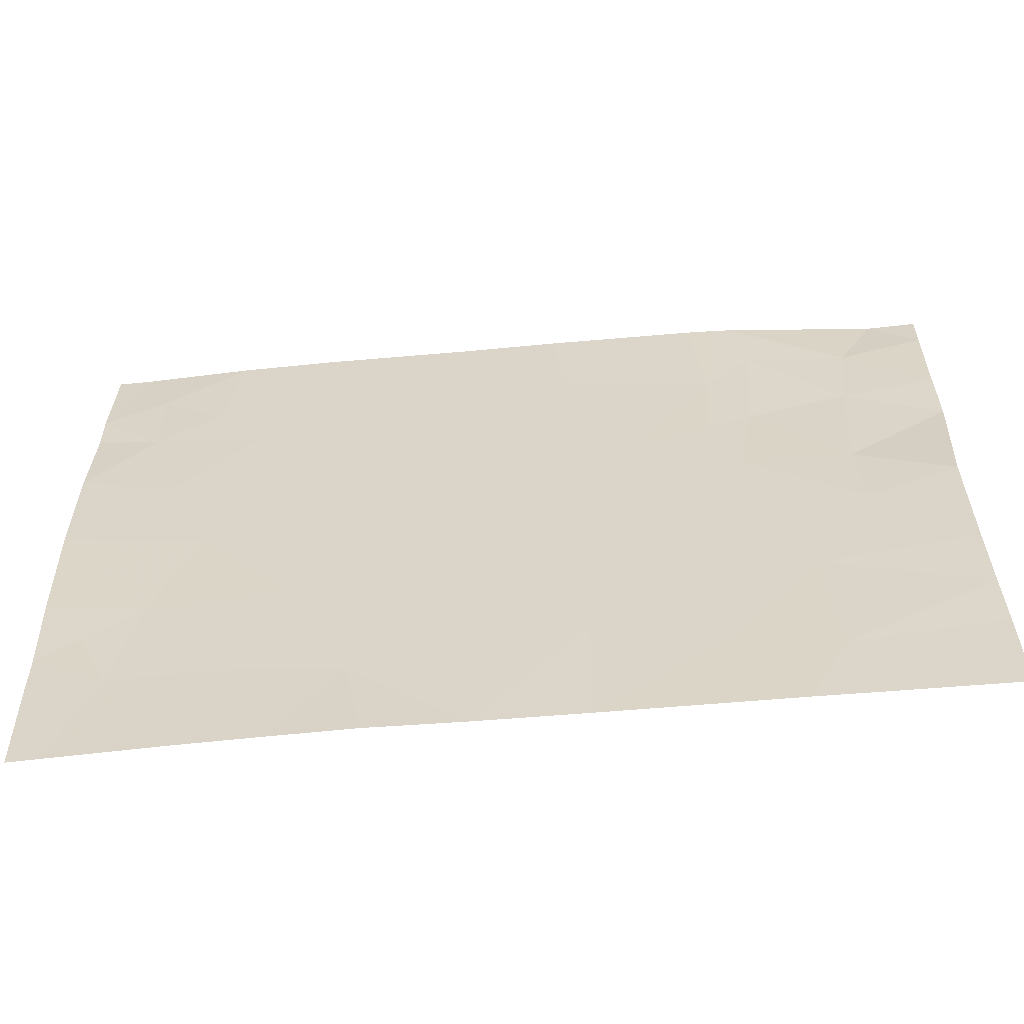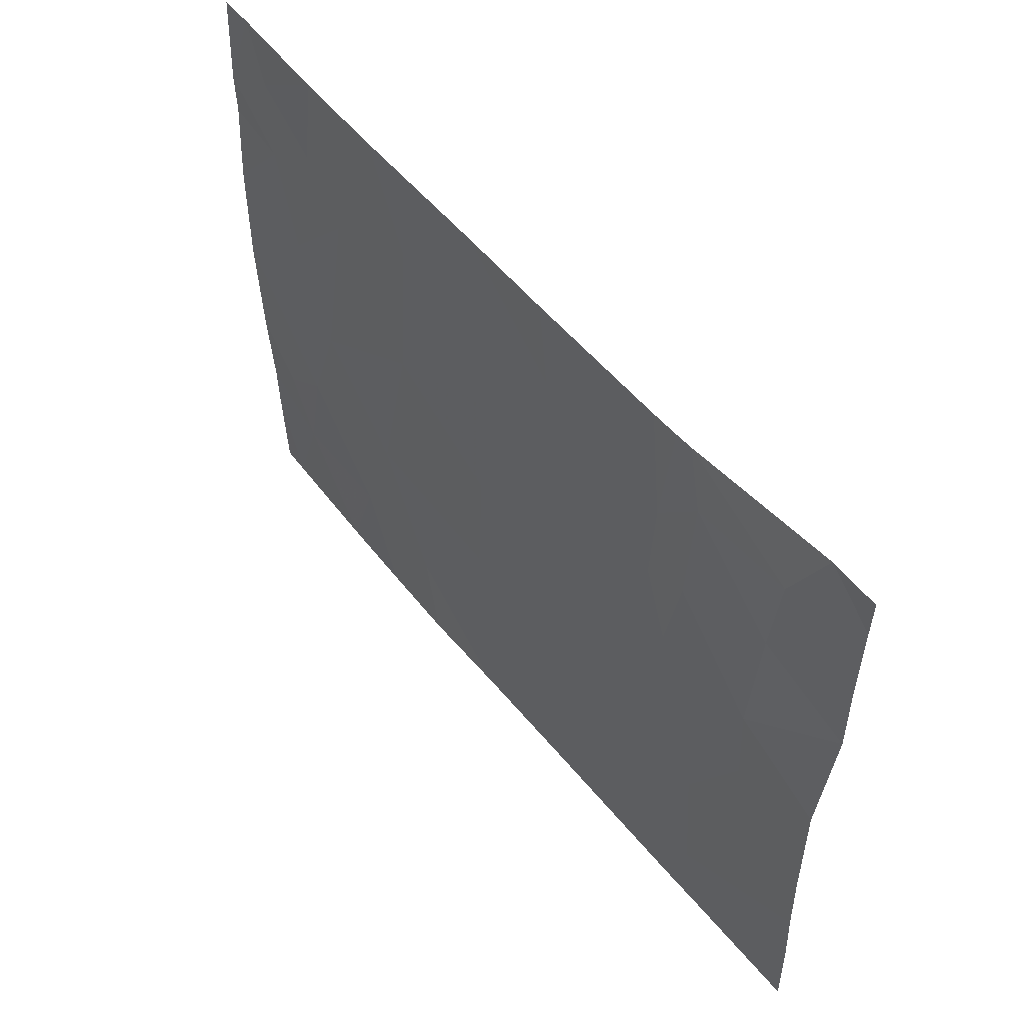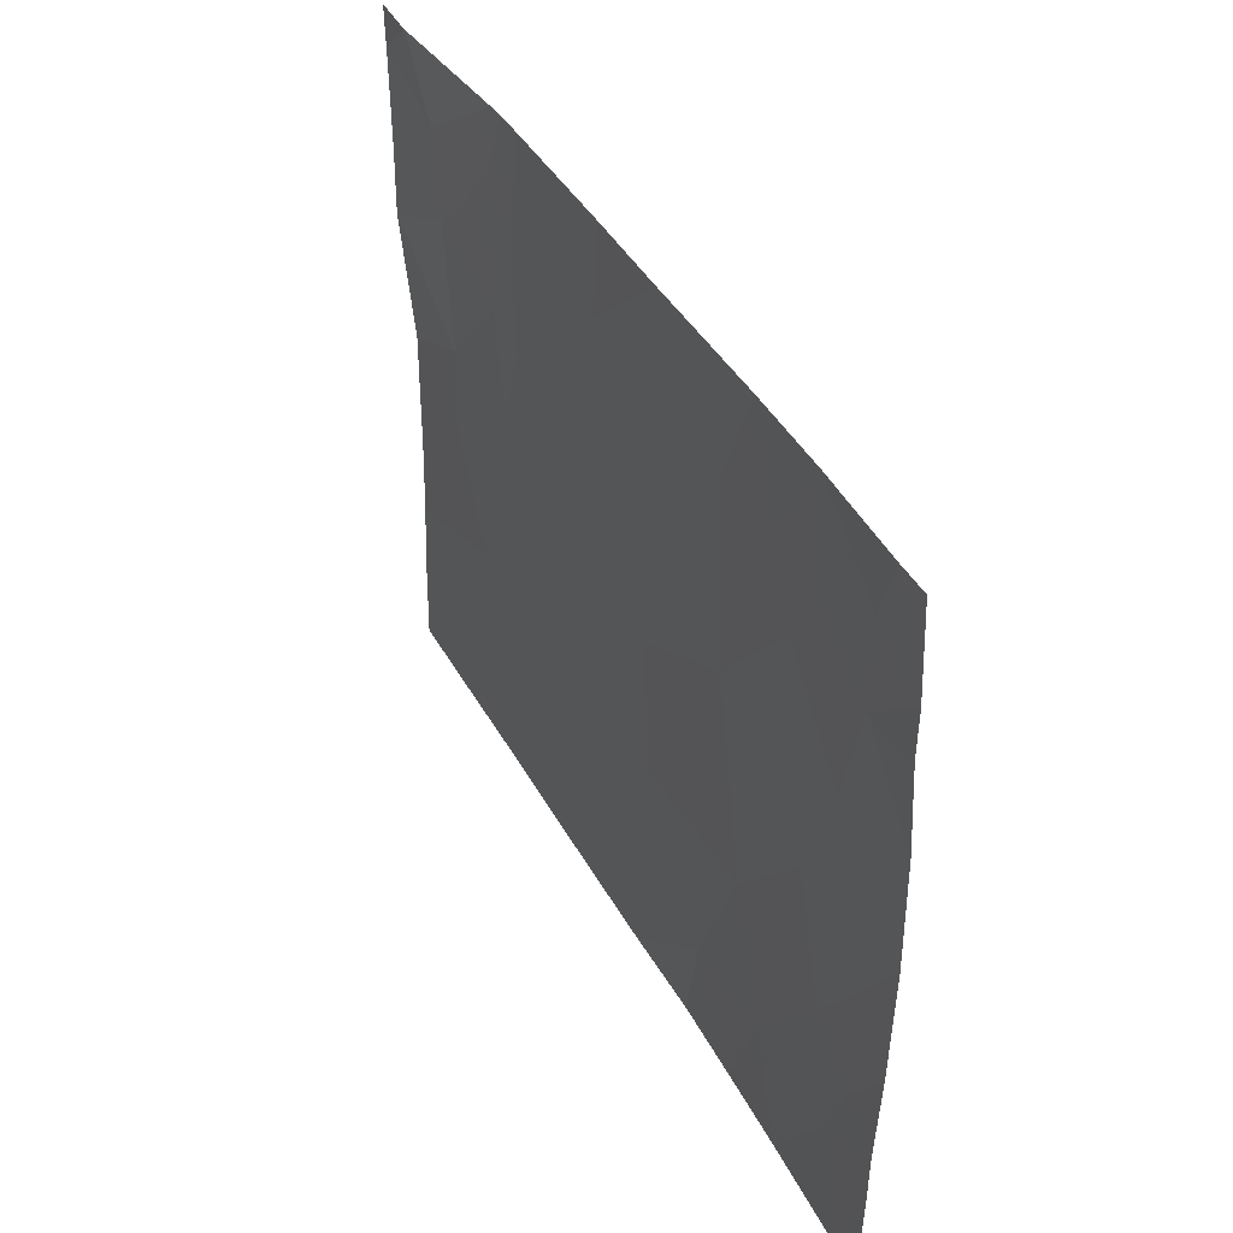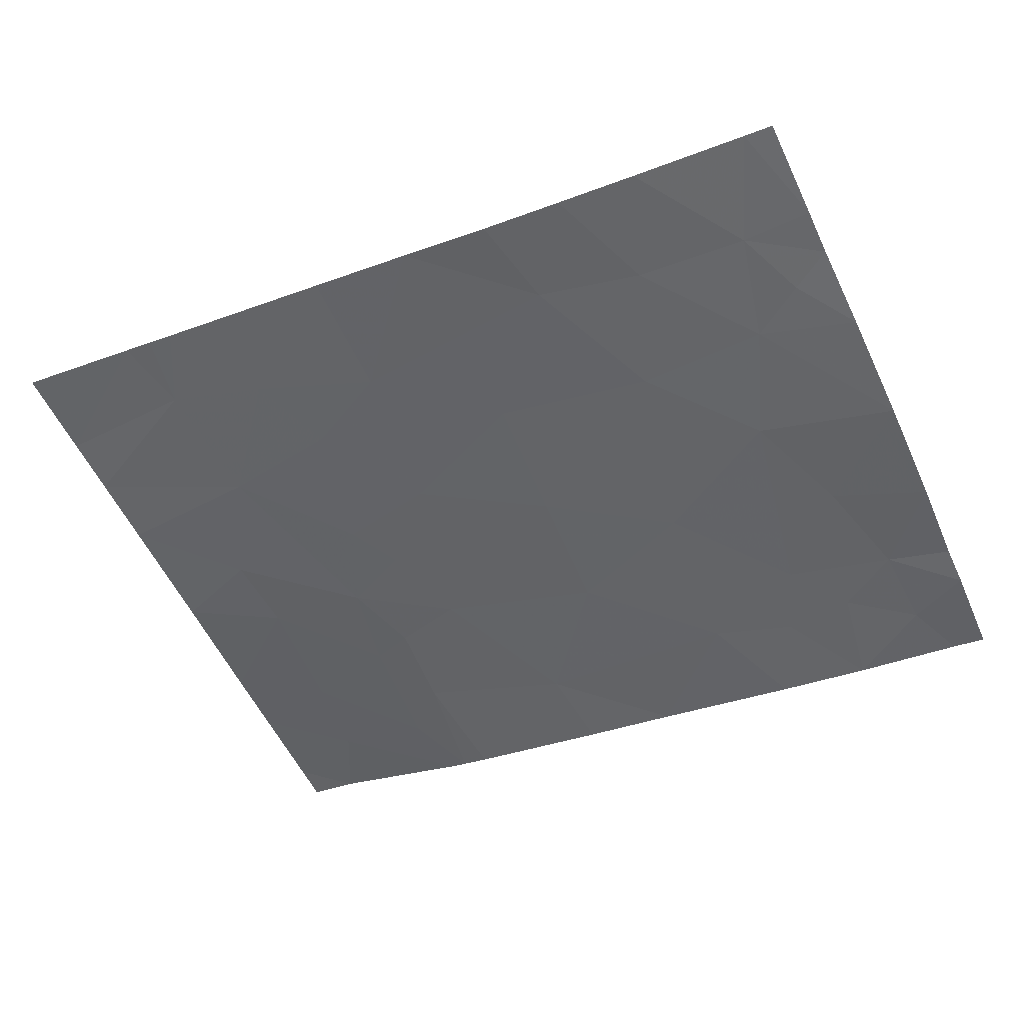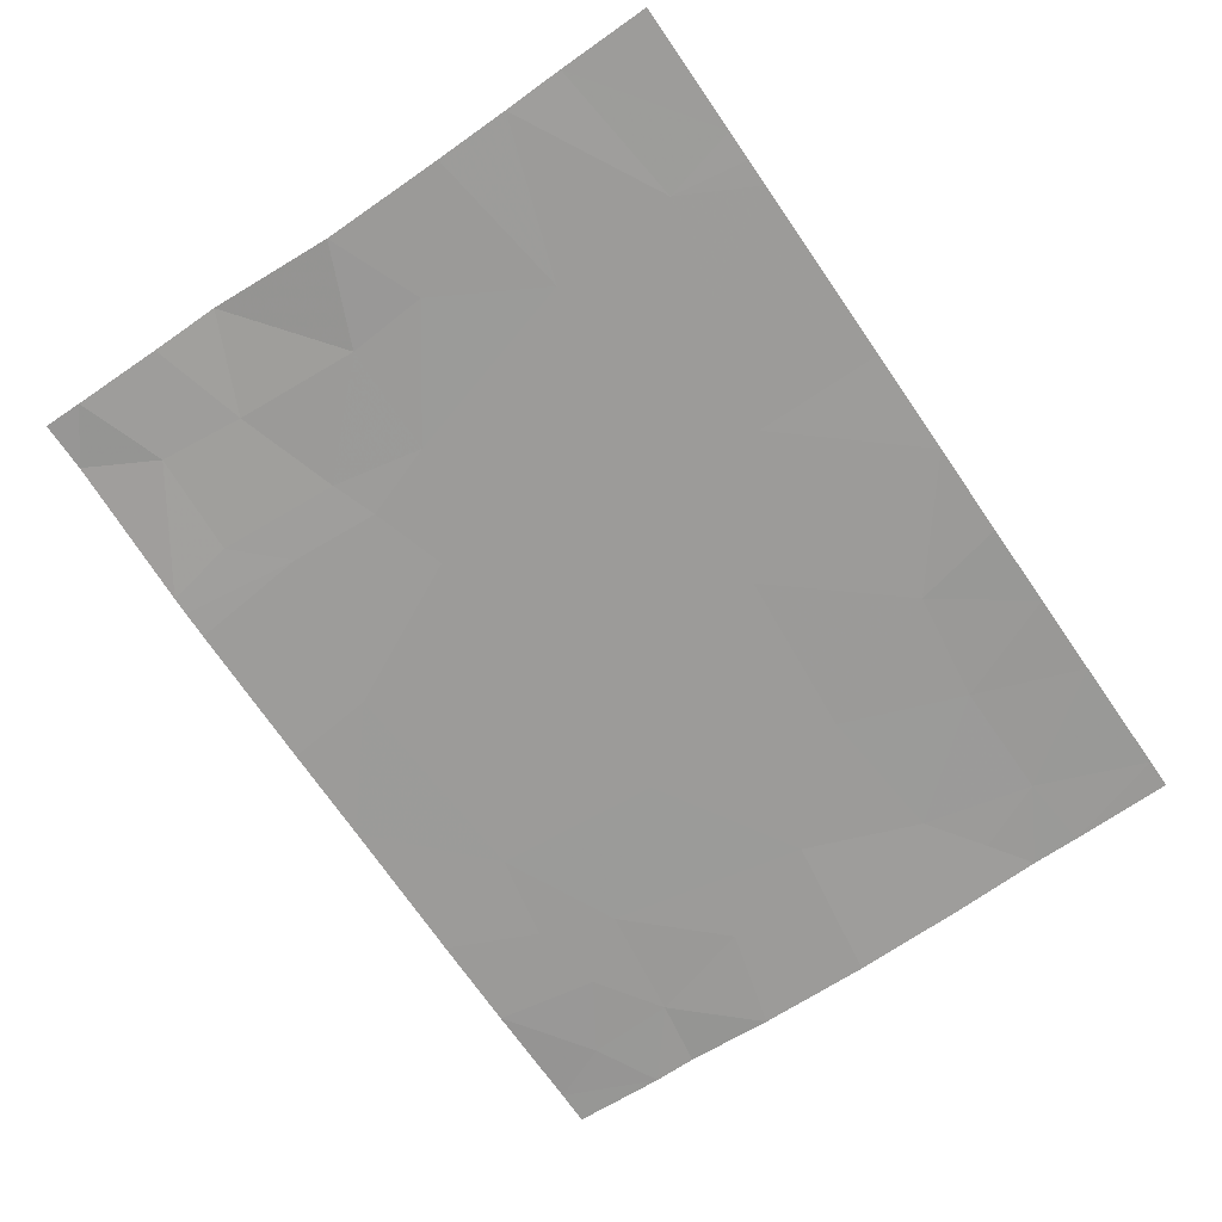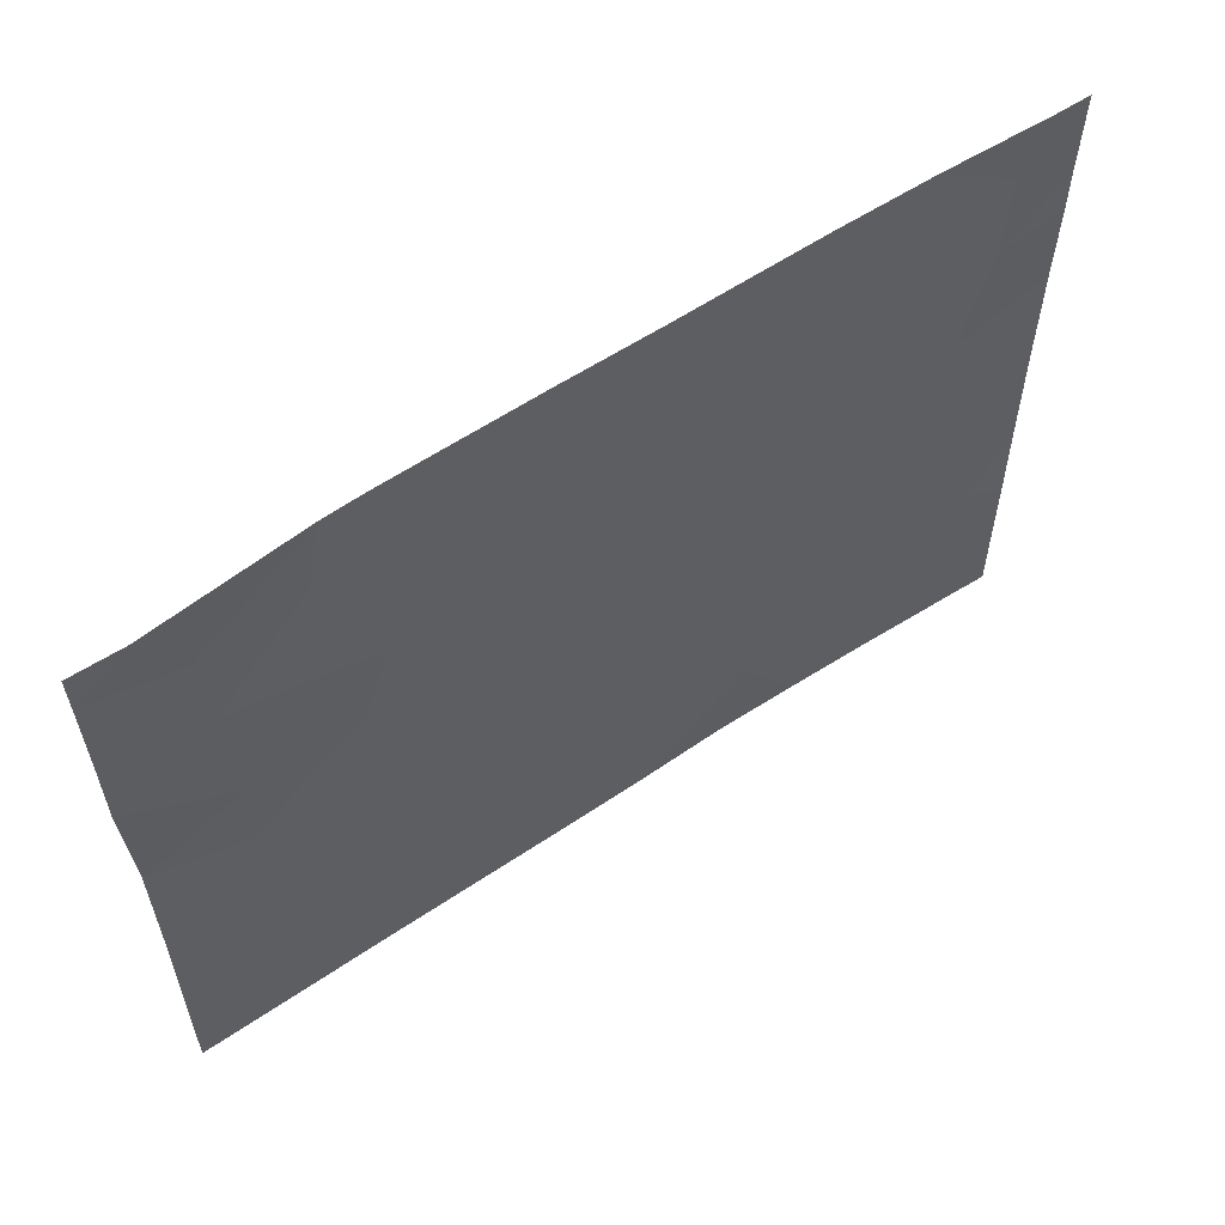
<metadata>
{"format":"obj","ext":"obj","renderer":"f3d","projection":"perspective","resolution":1024,"background":"white","views":[{"elev":-59.0,"azim":13.8,"up":"+Z"},{"elev":53.1,"azim":60.6,"up":"+Z"},{"elev":39.5,"azim":-107.2,"up":"+Z"},{"elev":-55.4,"azim":-155.4,"up":"+Y"},{"elev":-63.4,"azim":125.2,"up":"+Y"},{"elev":59.3,"azim":153.9,"up":"+Z"}]}
</metadata>
<code>
v 55.38 49.51 -19.01
v 55.83 49.58 -18.54
v 55.89 49.59 -19.47
v 56.3 49.65 -18.94
v 57.53 49.84 -20.17
v 57.93 49.9 -20
v 57.51 49.84 -19.81
v 56.95 49.75 -19.08
v 56.92 49.75 -19.48
v 56.61 49.7 -19.58
v 57.02 49.76 -18.54
v 57.15 49.79 -18.86
v 57.14 49.79 -21.54
v 57.31 49.81 -21.22
v 57.26 49.81 -21.54
v 57.09 49.77 -18.54
v 57.58 49.88 -18.87
v 57.55 49.86 -19.25
v 55.87 49.59 -20.03
v 55.32 49.51 -19.74
v 55.84 49.59 -20.61
v 55.14 49.49 -20.55
v 54.74 49.42 -20.11
v 54.56 49.41 -20.61
v 54.3 49.37 -18.54
v 54.41 49.38 -18.81
v 54.77 49.42 -18.54
v 54.46 49.4 -21.08
v 54.79 49.44 -21.54
v 54.95 49.46 -21.08
v 57.96 49.94 -19.13
v 57.96 49.94 -19.44
v 54.9 49.45 -19.25
v 54.55 49.39 -19.65
v 54.29 49.39 -21.54
v 54.16 49.37 -21.54
v 54.16 49.36 -21.11
v 57.93 49.9 -20.88
v 57.27 49.8 -20.65
v 54.15 49.36 -20.9
v 54.14 49.34 -20.53
v 54.33 49.38 -20.78
v 54.43 49.38 -19.19
v 57.93 49.9 -20.55
v 55.14 49.49 -21.54
v 55.5 49.54 -21.54
v 55.41 49.53 -21.15
v 57.04 49.77 -19.81
v 57.11 49.78 -19.4
v 54.15 49.34 -19.14
v 54.14 49.34 -18.95
v 54.14 49.33 -20.02
v 54.14 49.33 -19.53
v 56.87 49.74 -20.19
v 56.9 49.74 -18.54
v 55.9 49.6 -21.54
v 56.43 49.68 -20.31
v 55.02 49.46 -18.93
v 56.88 49.75 -21.13
v 56.26 49.64 -18.54
v 56.73 49.72 -19.97
v 55.49 49.53 -18.54
v 56.35 49.67 -20.98
v 54.7 49.42 -19
v 56.73 49.72 -20.77
v 55.18 49.48 -18.54
v 54.15 49.35 -18.54
v 57.94 49.91 -21.14
v 57.39 49.83 -21.54
v 57.74 49.92 -18.54
v 57.96 49.95 -18.72
v 57.96 49.95 -18.54
v 57.94 49.92 -21.54
v 56.35 49.67 -21.54
f 4 2 1
f 1 3 4
f 7 5 6
f 10 9 8
f 12 11 8
f 15 14 13
f 12 17 16
f 12 18 17
f 22 19 20
f 22 21 19
f 22 23 24
f 27 25 26
f 12 16 11
f 30 28 29
f 18 31 17
f 18 32 31
f 33 23 20
f 33 34 23
f 37 36 35
f 35 28 37
f 39 14 38
f 42 41 40
f 34 33 43
f 39 38 44
f 44 5 39
f 47 45 46
f 7 49 48
f 7 18 49
f 43 51 50
f 43 26 51
f 34 53 52
f 34 43 53
f 39 48 54
f 39 5 48
f 30 29 45
f 45 47 30
f 22 47 21
f 30 24 28
f 30 22 24
f 4 8 55
f 4 10 8
f 47 46 56
f 10 19 57
f 10 3 19
f 7 48 5
f 33 1 58
f 59 13 14
f 34 52 23
f 4 55 60
f 43 50 53
f 10 57 61
f 1 2 62
f 8 11 55
f 21 57 19
f 10 48 9
f 30 47 22
f 24 52 41
f 24 23 52
f 3 1 20
f 3 20 19
f 54 48 61
f 21 63 57
f 47 56 63
f 63 21 47
f 12 8 49
f 49 18 12
f 64 58 27
f 64 33 58
f 59 14 39
f 39 65 59
f 33 20 1
f 58 66 27
f 58 1 66
f 5 44 6
f 57 54 61
f 10 61 48
f 42 40 28
f 4 60 2
f 42 24 41
f 7 6 32
f 32 18 7
f 49 8 9
f 49 9 48
f 25 67 51
f 51 26 25
f 28 35 29
f 14 68 38
f 14 69 68
f 16 17 70
f 70 71 72
f 69 73 68
f 69 14 15
f 40 37 28
f 17 31 71
f 71 70 17
f 63 56 74
f 42 28 24
f 4 3 10
f 59 74 13
f 59 63 74
f 1 62 66
f 22 20 23
f 63 59 65
f 65 39 54
f 54 57 65
f 63 65 57
f 64 27 26
f 26 43 64
f 43 33 64

</code>
